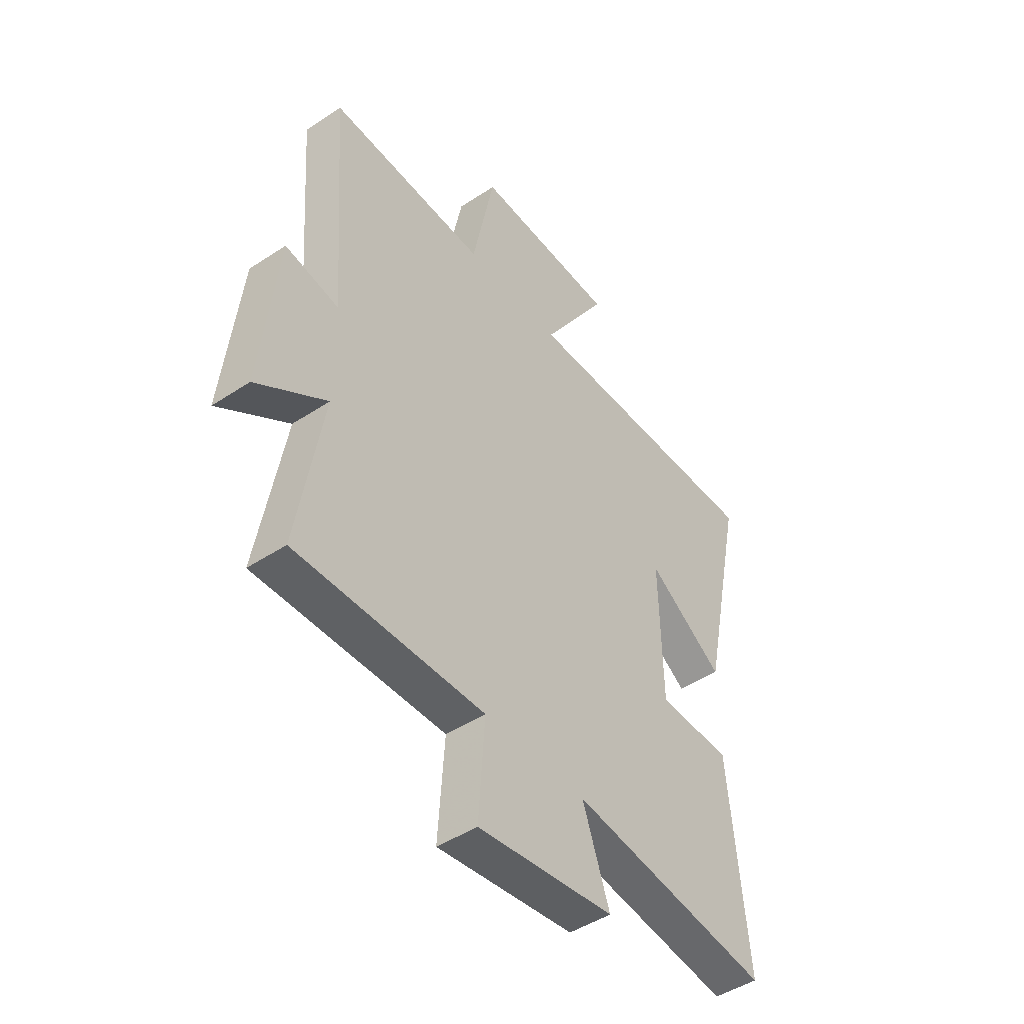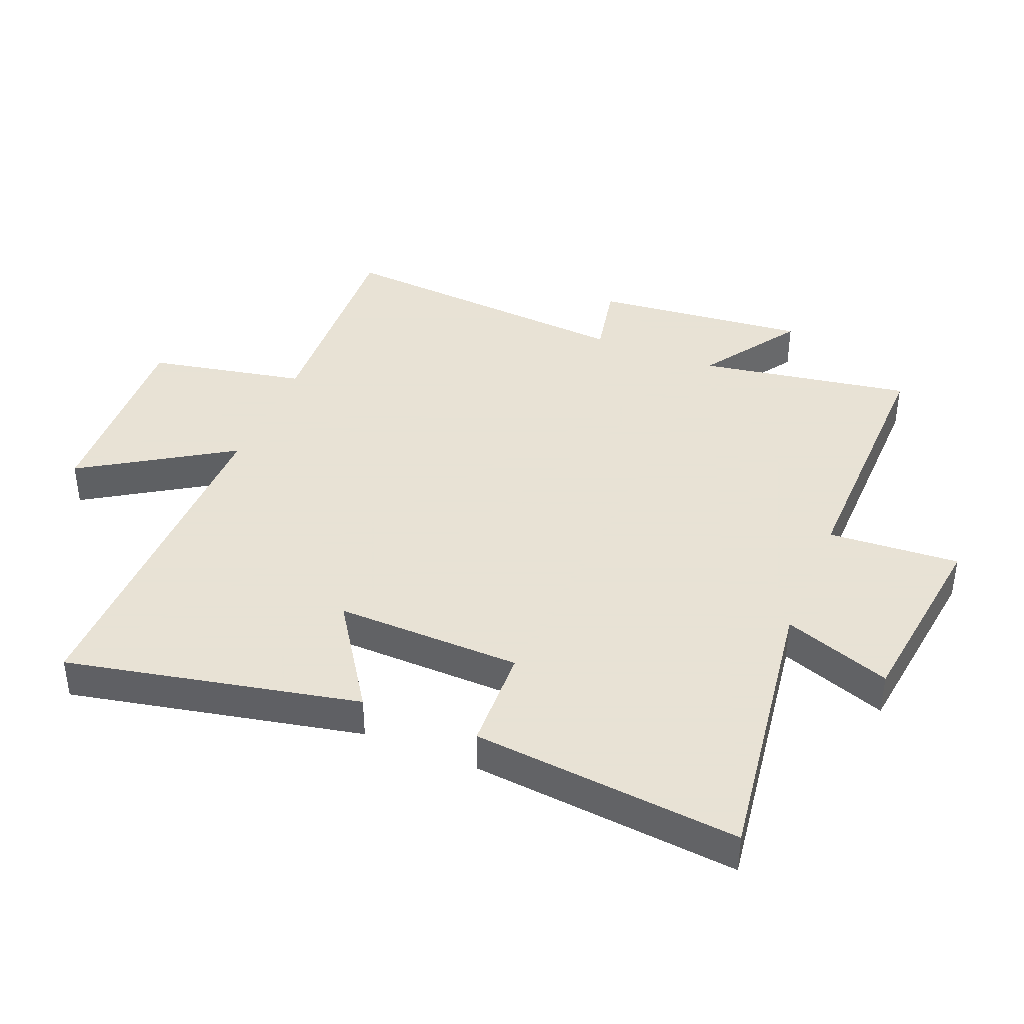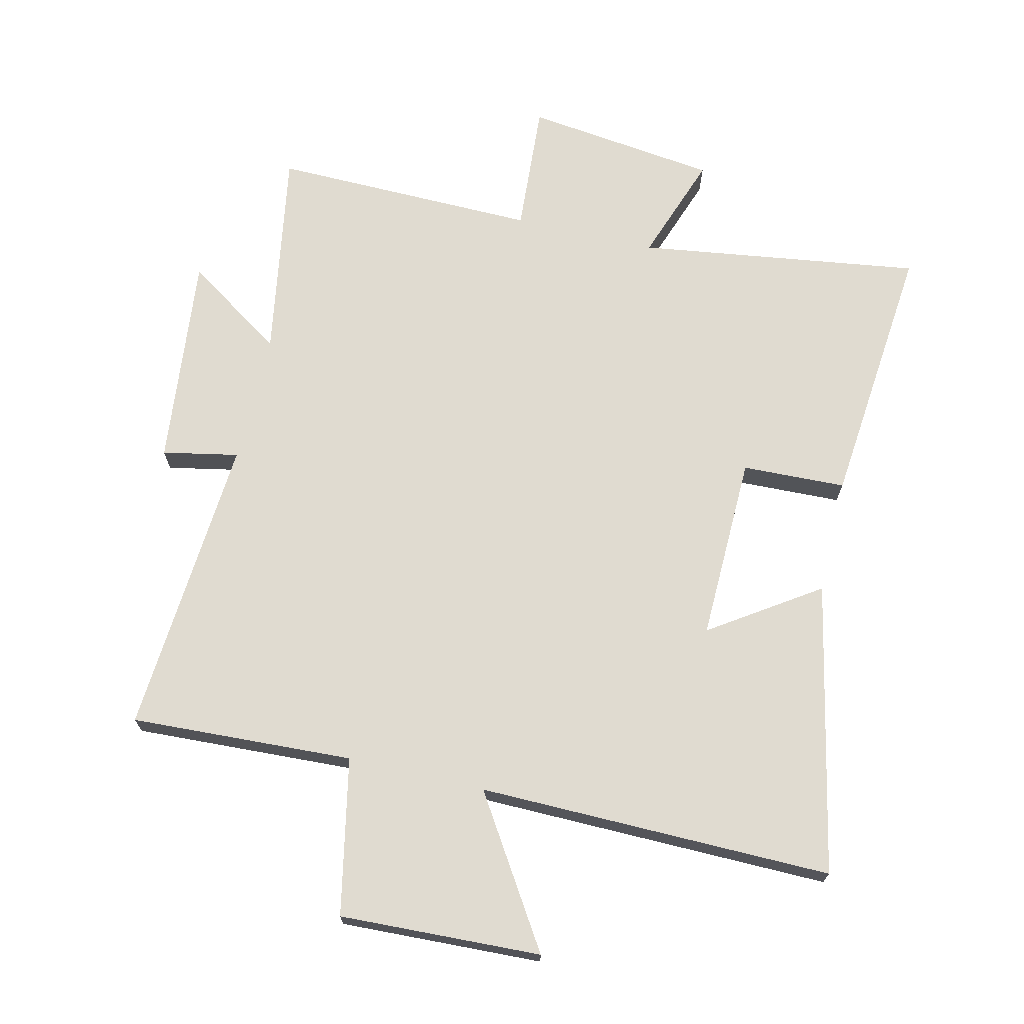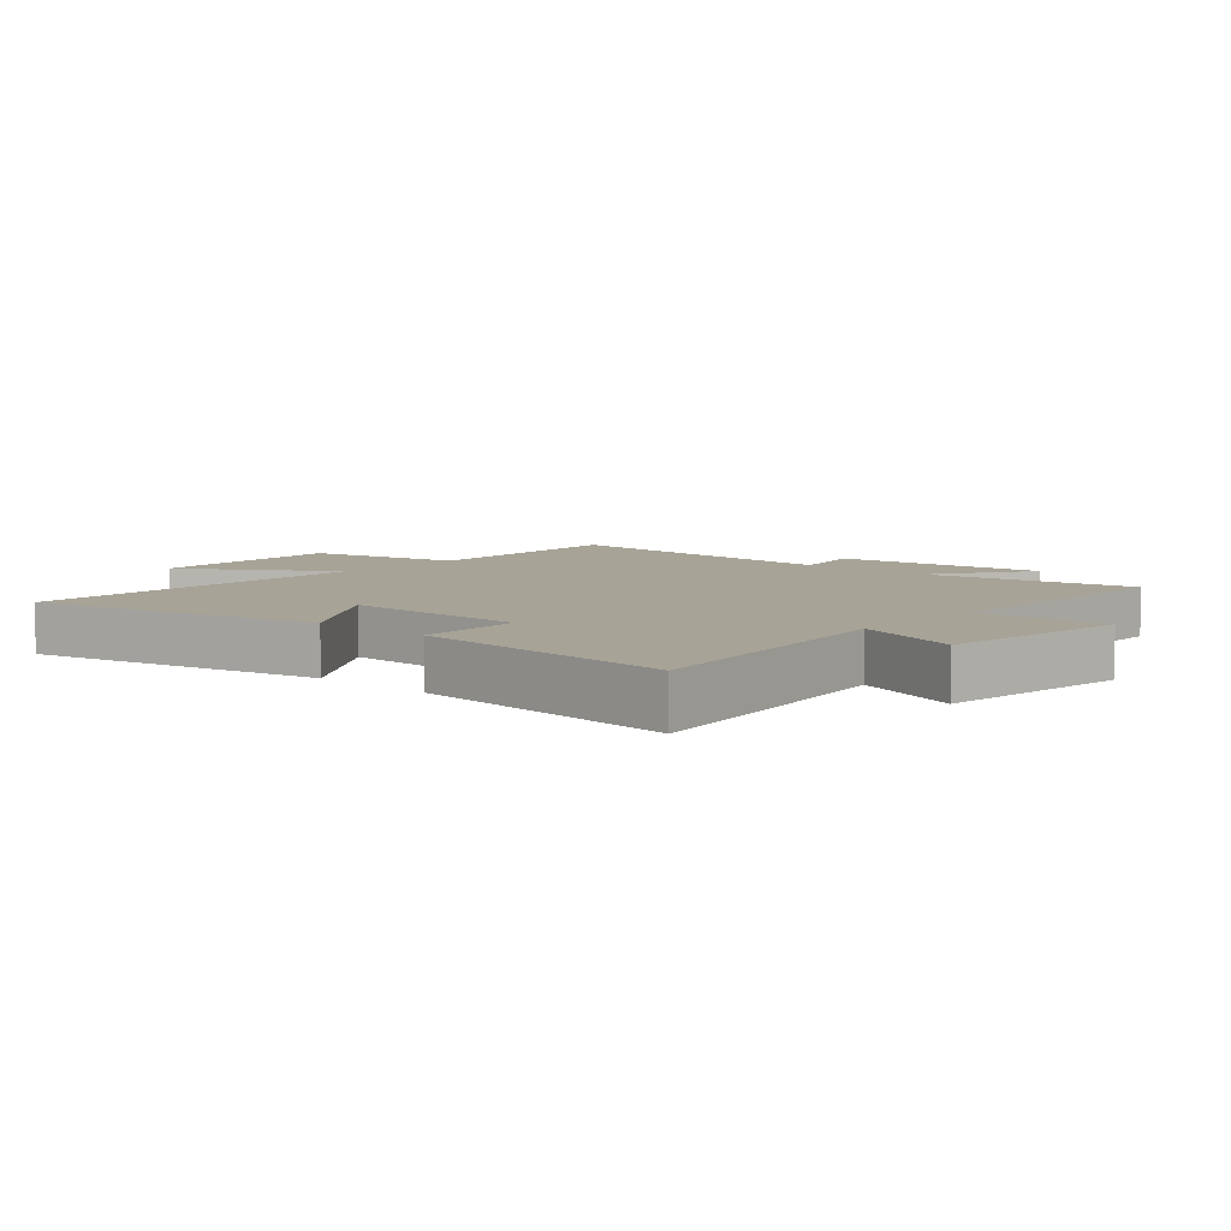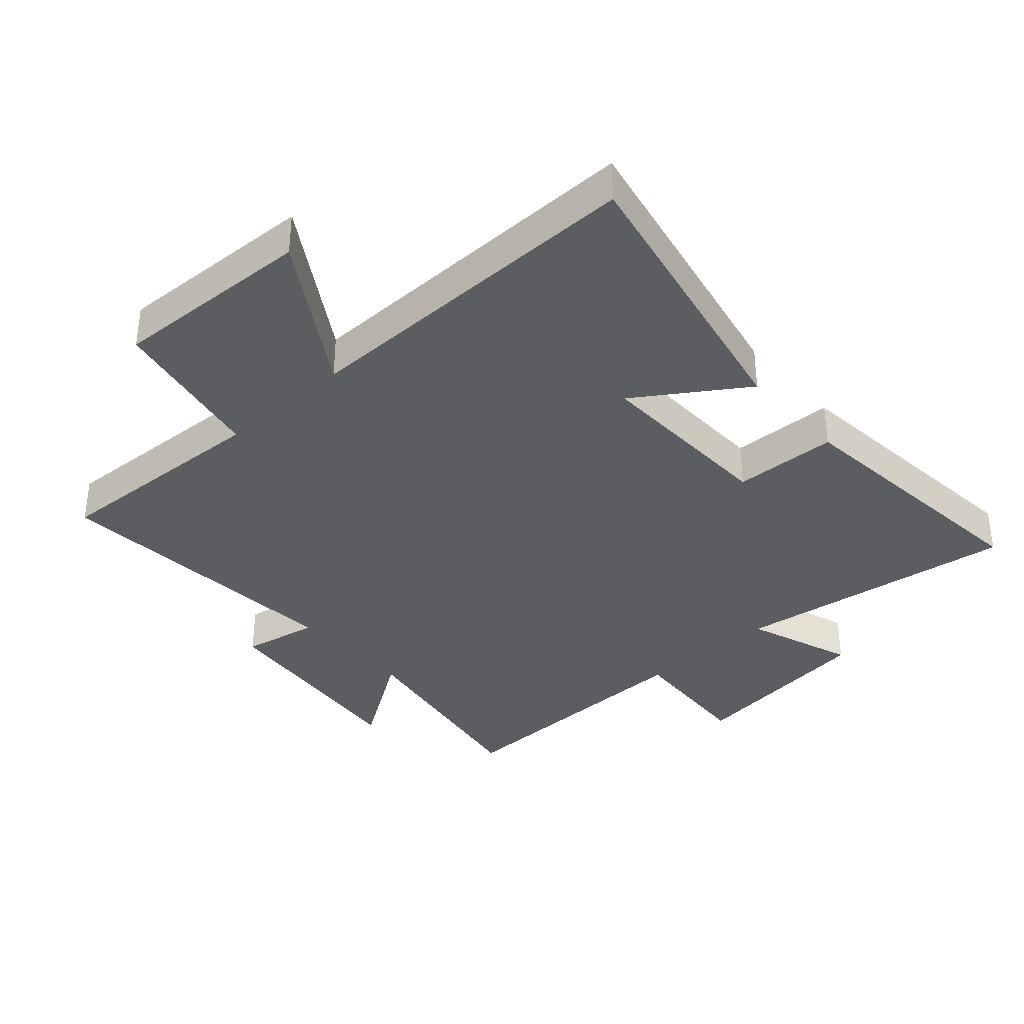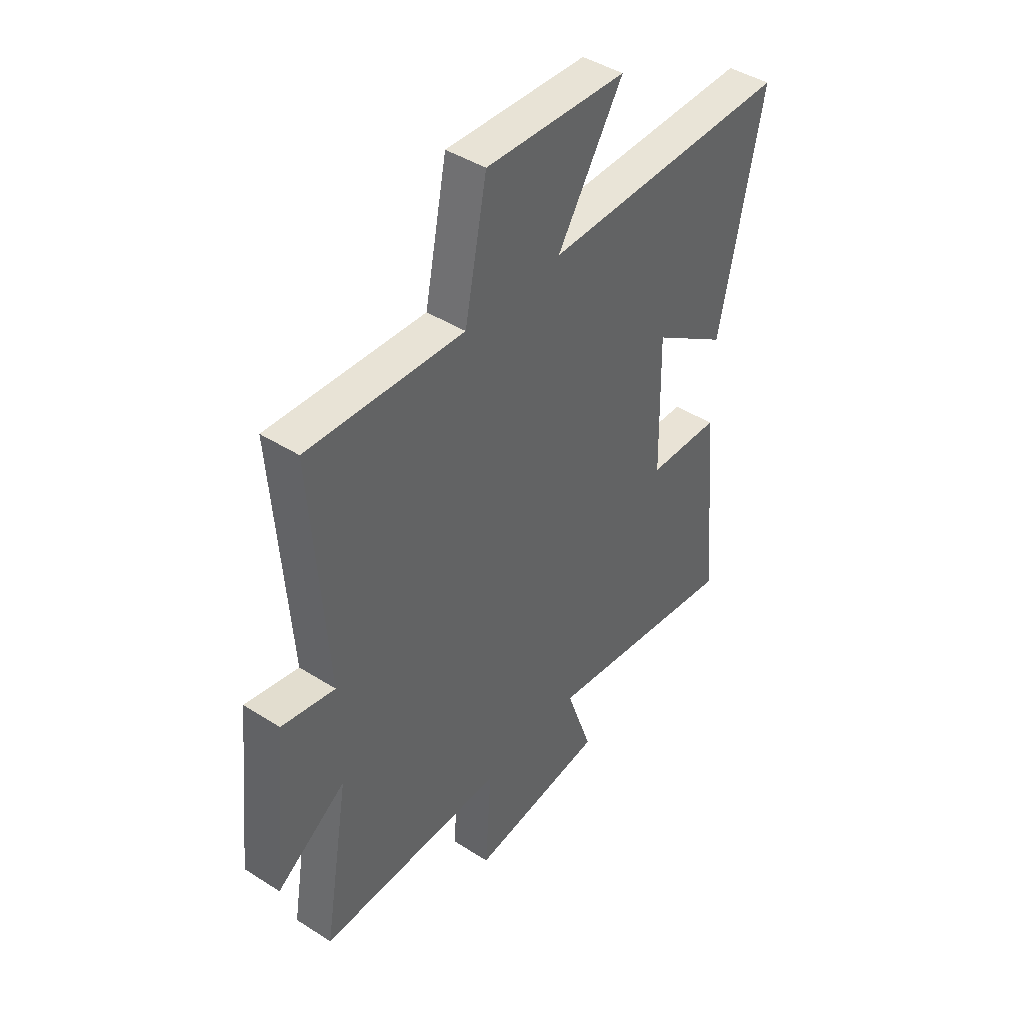
<metadata>
{"format":"obj","ext":"obj","renderer":"f3d","projection":"perspective","resolution":1024,"background":"white","views":[{"elev":-46.4,"azim":-52.9,"up":"+Z"},{"elev":40.6,"azim":112.3,"up":"+Y"},{"elev":69.9,"azim":13.3,"up":"+Y"},{"elev":6.7,"azim":131.6,"up":"+Y"},{"elev":-36.3,"azim":42.0,"up":"+Y"},{"elev":43.1,"azim":-52.9,"up":"+Z"}]}
</metadata>
<code>
v 0.597 0.07 0.506
v 0.5 0.07 0.045
v 0.33 0.07 0.159
v 0.336 0.07 -0.135
v 0.5 0.07 -0.141
v 0.54 0.07 -0.564
v 0.093 0.07 -0.5
v 0.153 0.07 -0.67
v -0.151 0.07 -0.708
v -0.137 0.07 -0.5
v -0.557 0.07 -0.506
v -0.5 0.07 -0.171
v -0.656 0.07 -0.275
v -0.62 0.07 0.063
v -0.5 0.07 0.039
v -0.535 0.07 0.518
v -0.183 0.07 0.5
v -0.133 0.07 0.747
v 0.185 0.07 0.733
v 0.037 0.07 0.5
v 0.597 0 0.506
v 0.5 0 0.045
v 0.33 0 0.159
v 0.336 0 -0.135
v 0.5 0 -0.141
v 0.54 0 -0.564
v 0.093 0 -0.5
v 0.153 0 -0.67
v -0.151 0 -0.708
v -0.137 0 -0.5
v -0.557 0 -0.506
v -0.5 0 -0.171
v -0.656 0 -0.275
v -0.62 0 0.063
v -0.5 0 0.039
v -0.535 0 0.518
v -0.183 0 0.5
v -0.133 0 0.747
v 0.185 0 0.733
v 0.037 0 0.5
f 17 18 19 20
f 15 16 17
f 15 17 20
f 12 13 14 15
f 12 15 20 1
f 10 11 12
f 7 8 9 10
f 7 10 12
f 6 7 12
f 5 6 12
f 4 5 12
f 3 4 12
f 1 2 3
f 1 3 12
f 40 39 38 37
f 37 36 35
f 40 37 35
f 35 34 33 32
f 21 40 35 32
f 32 31 30
f 30 29 28 27
f 32 30 27
f 32 27 26
f 32 26 25
f 32 25 24
f 32 24 23
f 23 22 21
f 32 23 21
f 1 21 22 2
f 2 22 23 3
f 3 23 24 4
f 4 24 25 5
f 5 25 26 6
f 6 26 27 7
f 7 27 28 8
f 8 28 29 9
f 9 29 30 10
f 10 30 31 11
f 11 31 32 12
f 12 32 33 13
f 13 33 34 14
f 14 34 35 15
f 15 35 36 16
f 16 36 37 17
f 17 37 38 18
f 18 38 39 19
f 19 39 40 20
f 20 40 21 1

</code>
